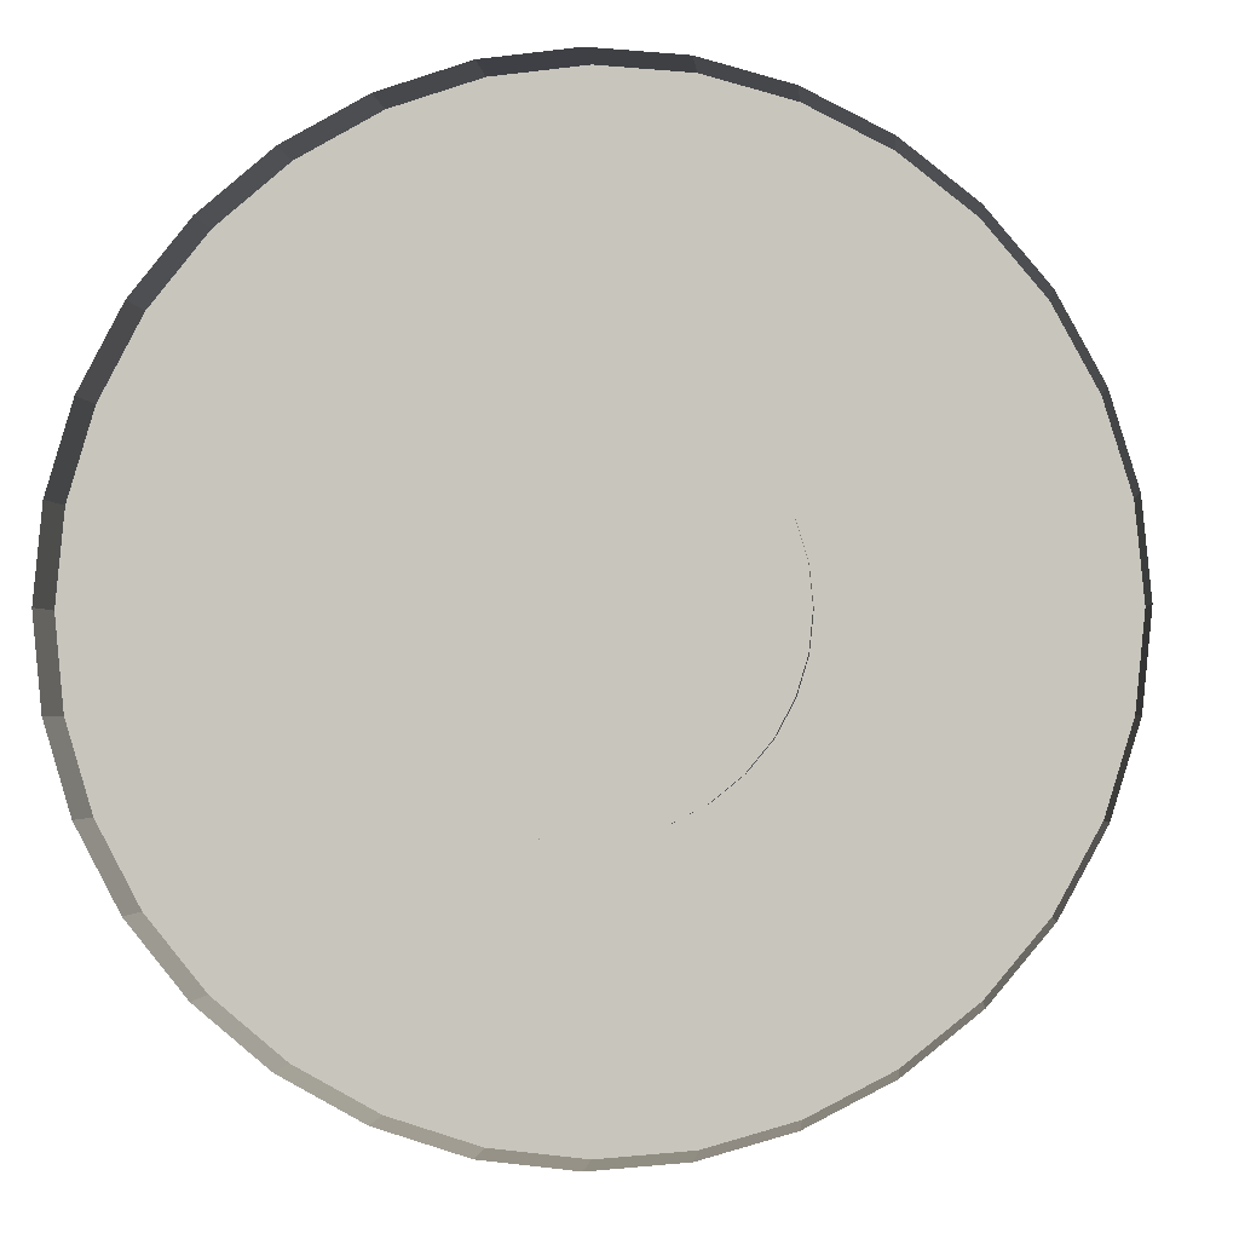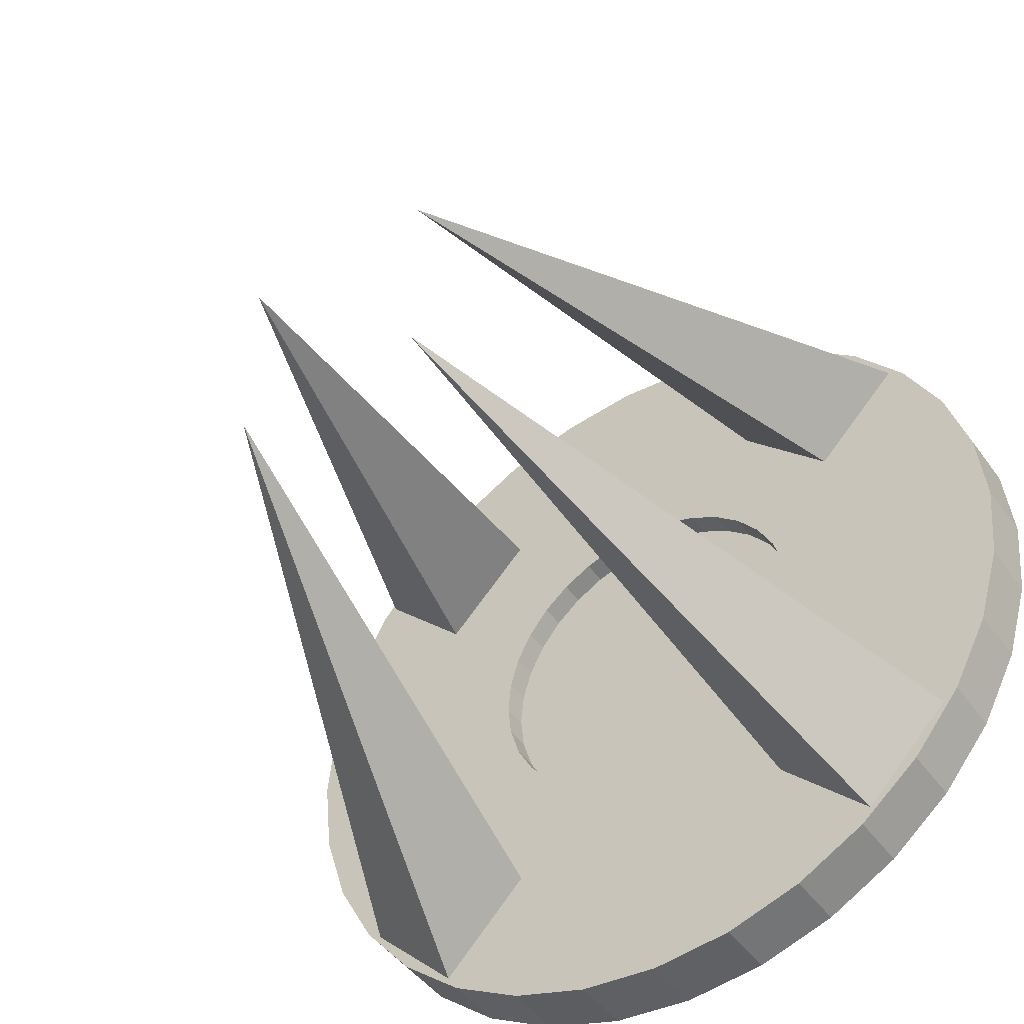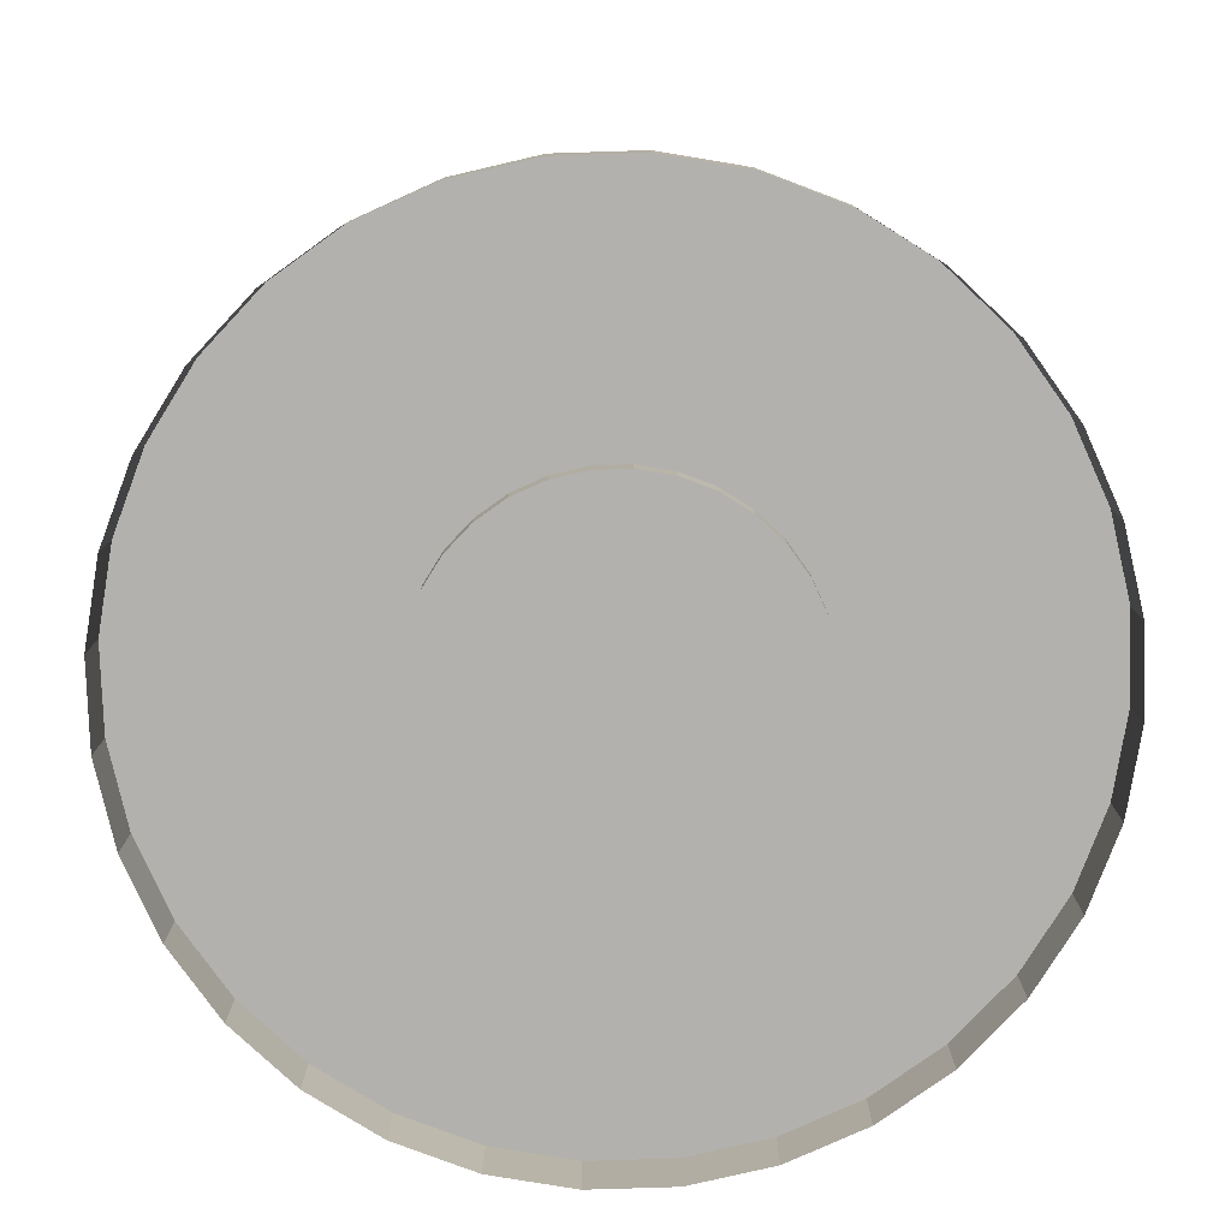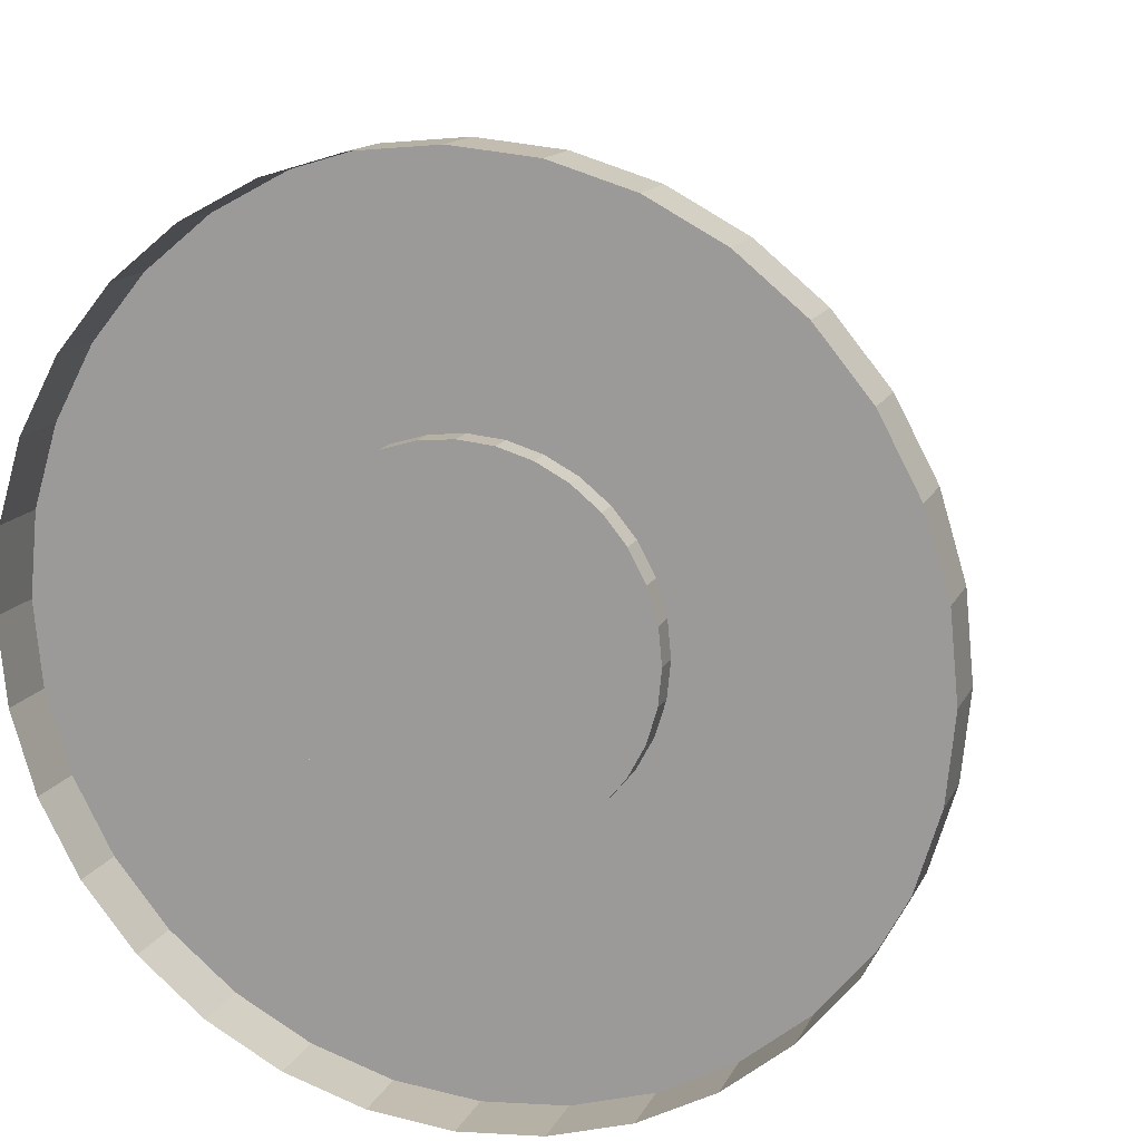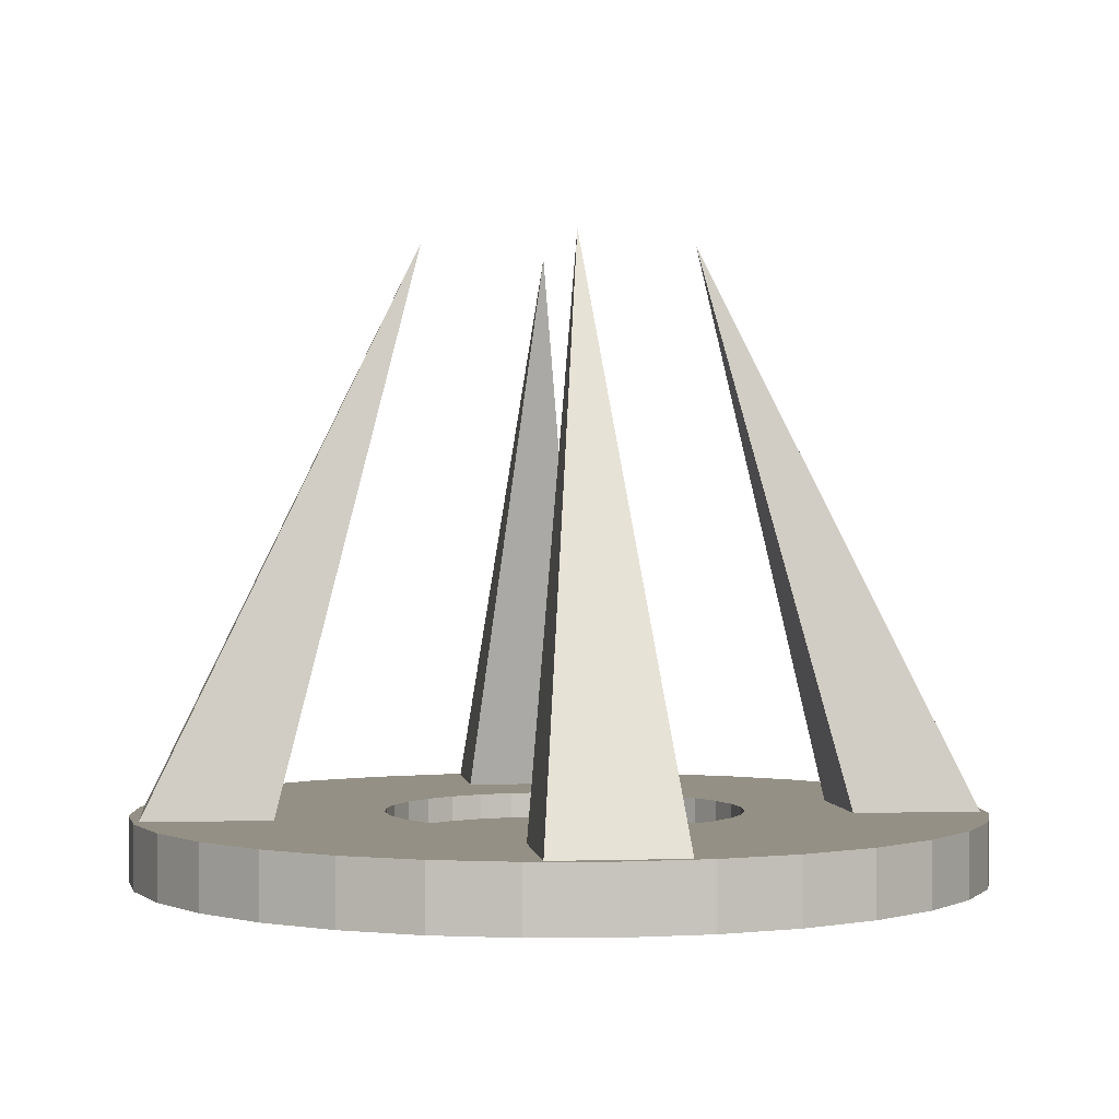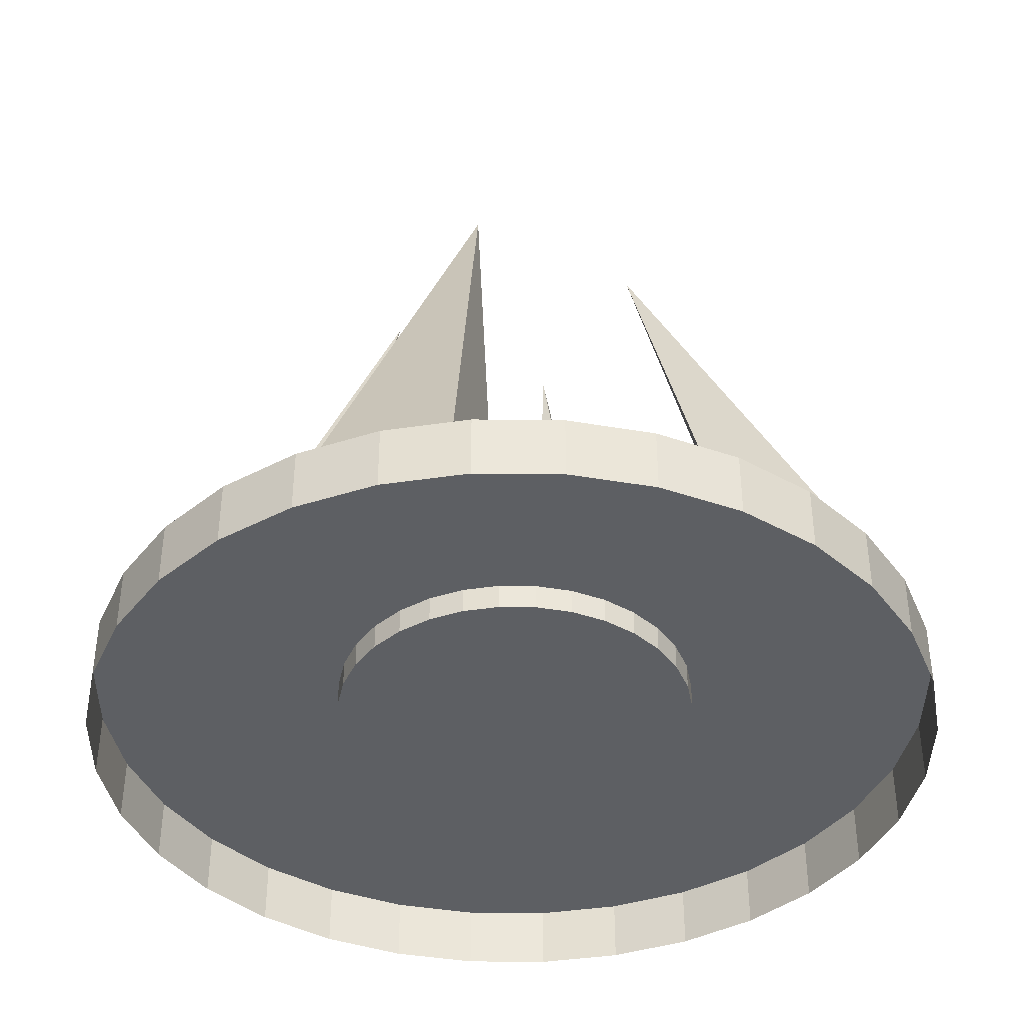
<metadata>
{"format":"obj","ext":"obj","renderer":"f3d","projection":"perspective","resolution":1024,"background":"white","views":[{"elev":-1.9,"azim":-175.0,"up":"+Y"},{"elev":-46.6,"azim":33.8,"up":"+Y"},{"elev":-79.2,"azim":-71.3,"up":"+Z"},{"elev":14.5,"azim":-161.4,"up":"+Y"},{"elev":0.4,"azim":-52.0,"up":"+Z"},{"elev":-40.2,"azim":61.1,"up":"+Z"}]}
</metadata>
<code>
o Cylinder_Cylinder.001
v 0 1 0.15
v 0.1951 0.9808 0.15
v 0.3827 0.9239 0.15
v 0.5556 0.8315 0.15
v 0.7071 0.7071 0.15
v 0.8315 0.5556 0.15
v 0.9239 0.3827 0.15
v 0.9808 0.1951 0.15
v 1 -0 0.15
v 0.9808 -0.1951 0.15
v 0.9239 -0.3827 0.15
v 0.8315 -0.5556 0.15
v 0.7071 -0.7071 0.15
v 0.5556 -0.8315 0.15
v 0.3827 -0.9239 0.15
v 0.1951 -0.9808 0.15
v -0 -1 0.15
v -0.1951 -0.9808 0.15
v -0.3827 -0.9239 0.15
v -0.5556 -0.8315 0.15
v -0.7071 -0.7071 0.15
v -0.8315 -0.5556 0.15
v -0.9239 -0.3827 0.15
v -0.9808 -0.1951 0.15
v -1 0 0.15
v -0.9808 0.1951 0.15
v -0.9239 0.3827 0.15
v -0.8315 0.5556 0.15
v -0.7071 0.7071 0.15
v -0.5556 0.8315 0.15
v -0.3827 0.9239 0.15
v -0.1951 0.9808 0.15
v 0 1 0
v 0.1951 0.9808 0
v 0.3827 0.9239 0
v 0.5556 0.8315 0
v 0.7071 0.7071 0
v 0.8315 0.5556 0
v 0.9239 0.3827 0
v 0.9808 0.1951 0
v 1 -0 0
v 0.9808 -0.1951 0
v 0.9239 -0.3827 0
v 0.8315 -0.5556 0
v 0.7071 -0.7071 0
v 0.5556 -0.8315 0
v 0.3827 -0.9239 0
v 0.1951 -0.9808 0
v -0 -1 0
v -0.1951 -0.9808 0
v -0.3827 -0.9239 0
v -0.5556 -0.8315 0
v -0.7071 -0.7071 0
v -0.8315 -0.5556 0
v -0.9239 -0.3827 0
v -0.9808 -0.1951 0
v -1 0 0
v -0.9808 0.1951 0
v -0.9239 0.3827 0
v -0.8315 0.5556 0
v -0.7071 0.7071 0
v -0.5556 0.8315 0
v -0.3827 0.9239 0
v -0.1951 0.9808 0
v 0.9904 -0.09755 0.15
v 0.9904 -0.09755 0
v 0.09981 0.413 0.15
v 0.01732 0.4211 0.15
v 0.1791 0.3889 0.15
v 0.2522 0.3498 0.15
v 0.3163 0.2973 0.15
v 0.3689 0.2332 0.15
v 0.4079 0.1601 0.15
v 0.432 0.08078 0.15
v 0.4401 -0.001706 0.15
v 0.4361 -0.04295 0.15
v 0.4079 -0.1635 0.15
v 0.432 -0.08419 0.15
v 0.3689 -0.2366 0.15
v 0.3163 -0.3007 0.15
v 0.2522 -0.3533 0.15
v 0.1791 -0.3923 0.15
v 0.09981 -0.4164 0.15
v 0.01732 -0.4245 0.15
v -0.06516 -0.4164 0.15
v -0.1445 -0.3923 0.15
v -0.2176 -0.3533 0.15
v -0.2816 -0.3007 0.15
v -0.3342 -0.2366 0.15
v -0.3733 -0.1635 0.15
v -0.3974 -0.08419 0.15
v -0.4055 -0.001706 0.15
v -0.3974 0.08078 0.15
v -0.3733 0.1601 0.15
v -0.3342 0.2332 0.15
v -0.2816 0.2973 0.15
v -0.2176 0.3498 0.15
v -0.1445 0.3889 0.15
v -0.06516 0.413 0.15
v 0.09981 0.413 0.08919
v 0.01732 0.4211 0.08919
v 0.1791 0.3889 0.08919
v 0.2522 0.3498 0.08919
v 0.3163 0.2973 0.08919
v 0.3689 0.2332 0.08919
v 0.4079 0.1601 0.08919
v 0.432 0.08078 0.08919
v 0.4401 -0.001706 0.08919
v 0.4361 -0.04295 0.08919
v 0.4079 -0.1635 0.08919
v 0.432 -0.08419 0.08919
v 0.3689 -0.2366 0.08919
v 0.3163 -0.3007 0.08919
v 0.2522 -0.3533 0.08919
v 0.1791 -0.3923 0.08919
v 0.09981 -0.4164 0.08919
v 0.01732 -0.4245 0.08919
v -0.06516 -0.4164 0.08919
v -0.1445 -0.3923 0.08919
v -0.2176 -0.3533 0.08919
v -0.2816 -0.3007 0.08919
v -0.3342 -0.2366 0.08919
v -0.3733 -0.1635 0.08919
v -0.3974 -0.08419 0.08919
v -0.4055 -0.001706 0.08919
v -0.3974 0.08078 0.08919
v -0.3733 0.1601 0.08919
v -0.3342 0.2332 0.08919
v -0.2816 0.2973 0.08919
v -0.2176 0.3498 0.08919
v -0.1445 0.3889 0.08919
v -0.06516 0.413 0.08919
v 0.8315 -0.5556 0.15
v 0.9239 -0.3827 0.15
v 0.7071 -0.7071 0.15
v 0.5556 -0.8315 0.15
v 0.3827 -0.9239 0.15
v 0.1951 -0.9808 0.15
v 0.9239 -0.3827 0
v 0.8315 -0.5556 0
v 0.7071 -0.7071 0
v 0.5556 -0.8315 0
v 0.3827 -0.9239 0
v 0.1951 -0.9808 0
f 1 34 33
f 2 35 34
f 3 36 35
f 4 37 36
f 5 38 37
f 6 39 38
f 7 40 39
f 8 41 40
f 65 42 66
f 10 43 42
f 13 136 135
f 45 140 141
f 12 135 133
f 15 138 137
f 46 141 142
f 16 49 48
f 17 50 49
f 18 51 50
f 19 52 51
f 20 53 52
f 21 54 53
f 22 55 54
f 23 56 55
f 24 57 56
f 25 58 57
f 26 59 58
f 27 60 59
f 28 61 60
f 29 62 61
f 30 63 62
f 3 67 69
f 31 64 63
f 32 33 64
f 9 66 41
f 78 110 77
f 65 78 10
f 30 96 97
f 16 84 17
f 4 69 70
f 31 97 98
f 17 85 18
f 5 70 71
f 32 98 99
f 18 86 19
f 6 71 72
f 1 99 68
f 19 87 20
f 7 72 73
f 20 88 21
f 8 73 74
f 21 89 22
f 9 74 75
f 22 90 23
f 65 75 76
f 23 91 24
f 10 77 11
f 24 92 25
f 11 79 12
f 26 92 93
f 12 80 13
f 27 93 94
f 13 81 14
f 2 68 67
f 28 94 95
f 14 82 15
f 29 95 96
f 15 83 16
f 103 102 109
f 91 125 92
f 77 112 79
f 92 126 93
f 79 113 80
f 93 127 94
f 80 114 81
f 94 128 95
f 81 115 82
f 68 100 67
f 95 129 96
f 82 116 83
f 67 102 69
f 96 130 97
f 83 117 84
f 69 103 70
f 97 131 98
f 84 118 85
f 70 104 71
f 98 132 99
f 85 119 86
f 71 105 72
f 99 101 68
f 86 120 87
f 72 106 73
f 76 111 78
f 87 121 88
f 73 107 74
f 88 122 89
f 74 108 75
f 89 123 90
f 75 109 76
f 90 124 91
f 134 140 139
f 133 141 140
f 135 142 141
f 136 143 142
f 137 144 143
f 48 143 144
f 16 144 138
f 44 139 140
f 47 142 143
f 14 137 136
f 11 133 134
f 43 134 139
f 1 2 34
f 2 3 35
f 3 4 36
f 4 5 37
f 5 6 38
f 6 7 39
f 7 8 40
f 8 9 41
f 65 10 42
f 10 11 43
f 13 14 136
f 45 44 140
f 12 13 135
f 15 16 138
f 46 45 141
f 16 17 49
f 17 18 50
f 18 19 51
f 19 20 52
f 20 21 53
f 21 22 54
f 22 23 55
f 23 24 56
f 24 25 57
f 25 26 58
f 26 27 59
f 27 28 60
f 28 29 61
f 29 30 62
f 30 31 63
f 3 2 67
f 31 32 64
f 32 1 33
f 9 65 66
f 78 111 110
f 65 76 78
f 30 29 96
f 16 83 84
f 4 3 69
f 31 30 97
f 17 84 85
f 5 4 70
f 32 31 98
f 18 85 86
f 6 5 71
f 1 32 99
f 19 86 87
f 7 6 72
f 20 87 88
f 8 7 73
f 21 88 89
f 9 8 74
f 22 89 90
f 65 9 75
f 23 90 91
f 10 78 77
f 24 91 92
f 11 77 79
f 26 25 92
f 12 79 80
f 27 26 93
f 13 80 81
f 2 1 68
f 28 27 94
f 14 81 82
f 29 28 95
f 15 82 83
f 102 100 109
f 100 101 109
f 101 132 109
f 132 131 109
f 131 130 109
f 130 129 109
f 129 128 109
f 128 127 109
f 127 126 109
f 126 125 109
f 125 124 109
f 124 123 109
f 123 122 109
f 122 121 109
f 121 120 109
f 120 119 109
f 119 118 109
f 118 117 109
f 117 116 109
f 116 115 109
f 115 114 109
f 114 113 109
f 113 112 109
f 112 110 109
f 110 111 109
f 109 108 107
f 107 106 109
f 106 105 109
f 105 104 109
f 104 103 109
f 91 124 125
f 77 110 112
f 92 125 126
f 79 112 113
f 93 126 127
f 80 113 114
f 94 127 128
f 81 114 115
f 68 101 100
f 95 128 129
f 82 115 116
f 67 100 102
f 96 129 130
f 83 116 117
f 69 102 103
f 97 130 131
f 84 117 118
f 70 103 104
f 98 131 132
f 85 118 119
f 71 104 105
f 99 132 101
f 86 119 120
f 72 105 106
f 76 109 111
f 87 120 121
f 73 106 107
f 88 121 122
f 74 107 108
f 89 122 123
f 75 108 109
f 90 123 124
f 134 133 140
f 133 135 141
f 135 136 142
f 136 137 143
f 137 138 144
f 48 47 143
f 16 48 144
f 44 43 139
f 47 46 142
f 14 15 137
f 11 12 133
f 43 11 134
o Cone_Cone.001
v 0.58 0.7937 0.15
v 0.7937 0.58 0.15
v 0.58 0.3663 0.15
v 0.3663 0.58 0.15
v 0.23 0.23 1.477
v -0.58 0.7937 0.15
v -0.7937 0.58 0.15
v -0.58 0.3663 0.15
v -0.3663 0.58 0.15
v -0.23 0.23 1.477
v 0.58 -0.7937 0.15
v 0.7937 -0.58 0.15
v 0.58 -0.3663 0.15
v 0.3663 -0.58 0.15
v 0.23 -0.23 1.477
v -0.58 -0.7937 0.15
v -0.7937 -0.58 0.15
v -0.58 -0.3663 0.15
v -0.3663 -0.58 0.15
v -0.23 -0.23 1.477
f 145 149 146
f 146 149 147
f 146 148 145
f 147 149 148
f 148 149 145
f 150 151 154
f 151 152 154
f 153 151 150
f 152 153 154
f 153 150 154
f 155 156 159
f 156 157 159
f 158 156 155
f 157 158 159
f 158 155 159
f 160 164 161
f 161 164 162
f 161 163 160
f 162 164 163
f 163 164 160
f 146 147 148
f 153 152 151
f 158 157 156
f 161 162 163

</code>
